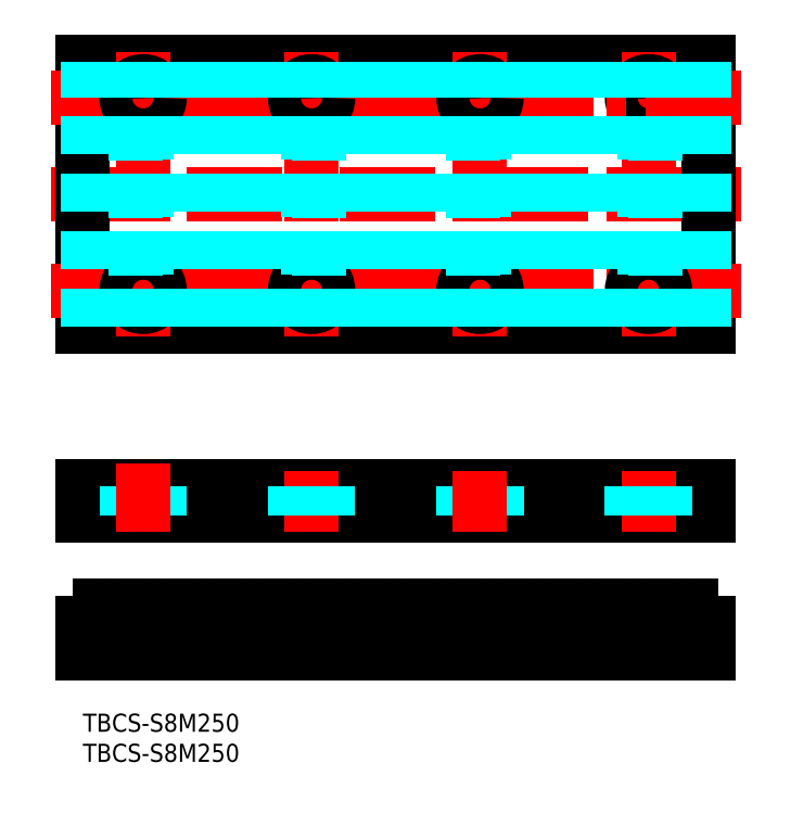
<metadata>
{"format":"dxf","ext":"dxf","renderer":"ezdxf+matplotlib","layout":"modelspace","background":"white","min_lineweight":24,"dpi":150}
</metadata>
<code>
0
SECTION
2
ENTITIES
0
INSERT
8
MSM_CONTINUOUS
2
*U2
10
0
20
0
30
0
0
INSERT
8
MSM_CONTINUOUS
2
*U3
10
0
20
0
30
0
0
LINE
8
MSM_CENTER
10
109.3
20
86.33
30
0
11
-5.337
21
86.33
31
0
0
LINE
8
MSM_CONTINUOUS
10
-1.776e-13
20
64.33
30
0
11
-1.776e-13
21
108.3
31
0
0
LINE
8
MSM_CONTINUOUS
10
-7.1e-15
20
37.84
30
0
11
104
21
37.84
31
0
0
LINE
8
MSM_CONTINUOUS
10
104
20
32.84
30
0
11
-7.1e-15
21
32.84
31
0
0
LINE
8
MSM_CONTINUOUS
10
-7.1e-15
20
37.84
30
0
11
-7.1e-15
21
32.84
31
0
0
LINE
8
MSM_CONTINUOUS
10
104
20
64.33
30
0
11
104
21
108.3
31
0
0
LINE
8
MSM_CONTINUOUS
10
104
20
37.84
30
0
11
104
21
32.84
31
0
0
LINE
8
MSM_CONTINUOUS
10
-1.776e-13
20
108.3
30
0
11
104
21
108.3
31
0
0
LINE
8
MSM_CONTINUOUS
10
-1.776e-13
20
64.33
30
0
11
104
21
64.33
31
0
0
LINE
8
MSM_DASHED
10
96.75
20
15.15
30
0
11
96.75
21
10
31
0
0
LINE
8
MSM_DASHED
10
91.25
20
18
30
0
11
91.25
21
10
31
0
0
LINE
8
MSM_CENTER
10
94
20
19.95
30
0
11
94
21
6.887
31
0
0
LINE
8
MSM_CENTER
10
104
20
98.83
30
0
11
-1.776e-13
21
98.83
31
0
0
LINE
8
MSM_CENTER
10
104
20
73.83
30
0
11
-1.776e-13
21
73.83
31
0
0
LINE
8
MSM_CENTER
10
94
20
62.7
30
0
11
94
21
110
31
0
0
LINE
8
MSM_CENTER
10
10
20
62.7
30
0
11
10
21
110
31
0
0
LINE
8
MSM_CENTER
10
66
20
62.7
30
0
11
66
21
110
31
0
0
LINE
8
MSM_CENTER
10
38
20
62.7
30
0
11
38
21
110
31
0
0
CIRCLE
8
MSM_CONTINUOUS
10
94
20
102.3
30
0
40
2.75
0
LINE
8
MSM_CENTER
10
109.3
20
102.3
30
0
11
-5.337
21
102.3
31
0
0
LINE
8
MSM_CENTER
10
109.3
20
70.33
30
0
11
-5.337
21
70.33
31
0
0
CIRCLE
8
MSM_CONTINUOUS
10
94
20
70.33
30
0
40
2.75
0
CIRCLE
8
MSM_CONTINUOUS
10
66
20
70.33
30
0
40
2.75
0
CIRCLE
8
MSM_CONTINUOUS
10
38
20
70.33
30
0
40
2.75
0
CIRCLE
8
MSM_CONTINUOUS
10
10
20
70.33
30
0
40
2.75
0
CIRCLE
8
MSM_CONTINUOUS
10
10
20
102.3
30
0
40
2.75
0
CIRCLE
8
MSM_CONTINUOUS
10
38
20
102.3
30
0
40
2.75
0
CIRCLE
8
MSM_CONTINUOUS
10
66
20
102.3
30
0
40
2.75
0
LINE
8
MSM_CENTER
10
66
20
19.95
30
0
11
66
21
6.887
31
0
0
LINE
8
MSM_DASHED
10
63.25
20
15.15
30
0
11
63.25
21
10
31
0
0
LINE
8
MSM_DASHED
10
68.75
20
18
30
0
11
68.75
21
10
31
0
0
LINE
8
MSM_DASHED
10
40.75
20
15.15
30
0
11
40.75
21
10
31
0
0
LINE
8
MSM_DASHED
10
35.25
20
18
30
0
11
35.25
21
10
31
0
0
LINE
8
MSM_CENTER
10
38
20
19.95
30
0
11
38
21
6.887
31
0
0
LINE
8
MSM_CENTER
10
10
20
19.95
30
0
11
10
21
6.887
31
0
0
LINE
8
MSM_DASHED
10
12.75
20
18
30
0
11
12.75
21
10
31
0
0
LINE
8
MSM_DASHED
10
7.25
20
15.15
30
0
11
7.25
21
10
31
0
0
LINE
8
MSM_DASHED
10
63.25
20
37.84
30
0
11
63.25
21
32.84
31
0
0
LINE
8
MSM_DASHED
10
68.75
20
37.84
30
0
11
68.75
21
32.84
31
0
0
LINE
8
MSM_CENTER
10
66
20
40.37
30
0
11
66
21
30.31
31
0
0
LINE
8
MSM_CENTER
10
94
20
40.37
30
0
11
94
21
30.31
31
0
0
LINE
8
MSM_DASHED
10
91.25
20
37.84
30
0
11
91.25
21
32.84
31
0
0
LINE
8
MSM_DASHED
10
96.75
20
37.84
30
0
11
96.75
21
32.84
31
0
0
LINE
8
MSM_CENTER
10
38
20
40.37
30
0
11
38
21
30.31
31
0
0
LINE
8
MSM_DASHED
10
35.25
20
37.84
30
0
11
35.25
21
32.84
31
0
0
LINE
8
MSM_DASHED
10
40.75
20
37.84
30
0
11
40.75
21
32.84
31
0
0
LINE
8
MSM_DASHED
10
7.25
20
37.84
30
0
11
7.25
21
32.84
31
0
0
LINE
8
MSM_DASHED
10
12.75
20
37.84
30
0
11
12.75
21
32.84
31
0
0
LINE
8
MSM_CENTER
10
10
20
41.5
30
0
11
10
21
30.31
31
0
0
ARC
8
MSM_CONTINUOUS
10
42.88
20
17.49
30
0
40
0.51
50
90
51
155.4
0
ARC
8
MSM_CONTINUOUS
10
37.4
20
19.07
30
0
40
5.2
50
311
51
344.7
0
LINE
8
MSM_CONTINUOUS
10
-7.1e-15
20
10
30
0
11
104
21
10
31
0
0
LINE
8
MSM_CONTINUOUS
10
-7.1e-15
20
10
30
0
11
-7.1e-15
21
15.15
31
0
0
LINE
8
MSM_CONTINUOUS
10
21.12
20
18
30
0
11
18.88
21
18
31
0
0
LINE
8
MSM_CONTINUOUS
10
7.189
20
15.15
30
0
11
8.811
21
15.15
31
0
0
ARC
8
MSM_CONTINUOUS
10
-2.6
20
19.07
30
0
40
5.2
50
311
51
344.7
0
LINE
8
MSM_CONTINUOUS
10
0.8109
20
15.15
30
0
11
-7.1e-15
21
15.15
31
0
0
ARC
8
MSM_CONTINUOUS
10
10.6
20
19.07
30
0
40
5.2
50
195.3
51
229
0
LINE
8
MSM_CONTINUOUS
10
5.121
20
18
30
0
11
2.879
21
18
31
0
0
ARC
8
MSM_CONTINUOUS
10
2.879
20
17.49
30
0
40
0.51
50
90
51
155.4
0
ARC
8
MSM_CONTINUOUS
10
5.121
20
17.49
30
0
40
0.51
50
24.62
51
90
0
ARC
8
MSM_CONTINUOUS
10
13.12
20
17.49
30
0
40
0.51
50
24.62
51
90
0
ARC
8
MSM_CONTINUOUS
10
18.6
20
19.07
30
0
40
5.2
50
195.3
51
229
0
ARC
8
MSM_CONTINUOUS
10
5.4
20
19.07
30
0
40
5.2
50
311
51
344.7
0
ARC
8
MSM_CONTINUOUS
10
10.88
20
17.49
30
0
40
0.51
50
90
51
155.4
0
LINE
8
MSM_CONTINUOUS
10
13.12
20
18
30
0
11
10.88
21
18
31
0
0
ARC
8
MSM_CONTINUOUS
10
13.4
20
19.07
30
0
40
5.2
50
311
51
344.7
0
LINE
8
MSM_CONTINUOUS
10
16.81
20
15.15
30
0
11
15.19
21
15.15
31
0
0
ARC
8
MSM_CONTINUOUS
10
18.88
20
17.49
30
0
40
0.51
50
90
51
155.4
0
ARC
8
MSM_CONTINUOUS
10
34.6
20
19.07
30
0
40
5.2
50
195.3
51
229
0
ARC
8
MSM_CONTINUOUS
10
21.4
20
19.07
30
0
40
5.2
50
311
51
344.7
0
ARC
8
MSM_CONTINUOUS
10
26.6
20
19.07
30
0
40
5.2
50
195.3
51
229
0
LINE
8
MSM_CONTINUOUS
10
23.19
20
15.15
30
0
11
24.81
21
15.15
31
0
0
ARC
8
MSM_CONTINUOUS
10
21.12
20
17.49
30
0
40
0.51
50
24.62
51
90
0
LINE
8
MSM_CONTINUOUS
10
29.12
20
18
30
0
11
26.88
21
18
31
0
0
ARC
8
MSM_CONTINUOUS
10
26.88
20
17.49
30
0
40
0.51
50
90
51
155.4
0
ARC
8
MSM_CONTINUOUS
10
29.12
20
17.49
30
0
40
0.51
50
24.62
51
90
0
LINE
8
MSM_CONTINUOUS
10
37.12
20
18
30
0
11
34.88
21
18
31
0
0
ARC
8
MSM_CONTINUOUS
10
29.4
20
19.07
30
0
40
5.2
50
311
51
344.7
0
LINE
8
MSM_CONTINUOUS
10
32.81
20
15.15
30
0
11
31.19
21
15.15
31
0
0
ARC
8
MSM_CONTINUOUS
10
34.88
20
17.49
30
0
40
0.51
50
90
51
155.4
0
ARC
8
MSM_CONTINUOUS
10
42.6
20
19.07
30
0
40
5.2
50
195.3
51
229
0
LINE
8
MSM_CONTINUOUS
10
39.19
20
15.15
30
0
11
40.81
21
15.15
31
0
0
ARC
8
MSM_CONTINUOUS
10
37.12
20
17.49
30
0
40
0.51
50
24.62
51
90
0
LINE
8
MSM_CONTINUOUS
10
104
20
10
30
0
11
104
21
15.15
31
0
0
ARC
8
MSM_CONTINUOUS
10
85.4
20
19.07
30
0
40
5.2
50
311
51
344.7
0
ARC
8
MSM_CONTINUOUS
10
61.4
20
19.07
30
0
40
5.2
50
311
51
344.7
0
ARC
8
MSM_CONTINUOUS
10
58.6
20
19.07
30
0
40
5.2
50
195.3
51
229
0
LINE
8
MSM_CONTINUOUS
10
48.81
20
15.15
30
0
11
47.19
21
15.15
31
0
0
ARC
8
MSM_CONTINUOUS
10
50.6
20
19.07
30
0
40
5.2
50
195.3
51
229
0
ARC
8
MSM_CONTINUOUS
10
45.12
20
17.49
30
0
40
0.51
50
24.62
51
90
0
LINE
8
MSM_CONTINUOUS
10
45.12
20
18
30
0
11
42.88
21
18
31
0
0
ARC
8
MSM_CONTINUOUS
10
45.4
20
19.07
30
0
40
5.2
50
311
51
344.7
0
LINE
8
MSM_CONTINUOUS
10
53.12
20
18
30
0
11
50.88
21
18
31
0
0
ARC
8
MSM_CONTINUOUS
10
50.88
20
17.49
30
0
40
0.51
50
90
51
155.4
0
ARC
8
MSM_CONTINUOUS
10
53.12
20
17.49
30
0
40
0.51
50
24.62
51
90
0
LINE
8
MSM_CONTINUOUS
10
61.12
20
18
30
0
11
58.88
21
18
31
0
0
ARC
8
MSM_CONTINUOUS
10
53.4
20
19.07
30
0
40
5.2
50
311
51
344.7
0
LINE
8
MSM_CONTINUOUS
10
55.19
20
15.15
30
0
11
56.81
21
15.15
31
0
0
ARC
8
MSM_CONTINUOUS
10
58.88
20
17.49
30
0
40
0.51
50
90
51
155.4
0
ARC
8
MSM_CONTINUOUS
10
66.6
20
19.07
30
0
40
5.2
50
195.3
51
229
0
LINE
8
MSM_CONTINUOUS
10
64.81
20
15.15
30
0
11
63.19
21
15.15
31
0
0
ARC
8
MSM_CONTINUOUS
10
61.12
20
17.49
30
0
40
0.51
50
24.62
51
90
0
ARC
8
MSM_CONTINUOUS
10
77.12
20
17.49
30
0
40
0.51
50
24.62
51
90
0
ARC
8
MSM_CONTINUOUS
10
82.6
20
19.07
30
0
40
5.2
50
195.3
51
229
0
LINE
8
MSM_CONTINUOUS
10
71.19
20
15.15
30
0
11
72.81
21
15.15
31
0
0
ARC
8
MSM_CONTINUOUS
10
74.6
20
19.07
30
0
40
5.2
50
195.3
51
229
0
LINE
8
MSM_CONTINUOUS
10
69.12
20
18
30
0
11
66.88
21
18
31
0
0
ARC
8
MSM_CONTINUOUS
10
66.88
20
17.49
30
0
40
0.51
50
90
51
155.4
0
ARC
8
MSM_CONTINUOUS
10
69.12
20
17.49
30
0
40
0.51
50
24.62
51
90
0
ARC
8
MSM_CONTINUOUS
10
69.4
20
19.07
30
0
40
5.2
50
311
51
344.7
0
ARC
8
MSM_CONTINUOUS
10
74.88
20
17.49
30
0
40
0.51
50
90
51
155.4
0
LINE
8
MSM_CONTINUOUS
10
77.12
20
18
30
0
11
74.88
21
18
31
0
0
LINE
8
MSM_CONTINUOUS
10
85.12
20
18
30
0
11
82.88
21
18
31
0
0
ARC
8
MSM_CONTINUOUS
10
77.4
20
19.07
30
0
40
5.2
50
311
51
344.7
0
LINE
8
MSM_CONTINUOUS
10
80.81
20
15.15
30
0
11
79.19
21
15.15
31
0
0
ARC
8
MSM_CONTINUOUS
10
82.88
20
17.49
30
0
40
0.51
50
90
51
155.4
0
ARC
8
MSM_CONTINUOUS
10
90.6
20
19.07
30
0
40
5.2
50
195.3
51
229
0
LINE
8
MSM_CONTINUOUS
10
87.19
20
15.15
30
0
11
88.81
21
15.15
31
0
0
ARC
8
MSM_CONTINUOUS
10
85.12
20
17.49
30
0
40
0.51
50
24.62
51
90
0
LINE
8
MSM_CONTINUOUS
10
101.1
20
18
30
0
11
98.88
21
18
31
0
0
ARC
8
MSM_CONTINUOUS
10
98.6
20
19.07
30
0
40
5.2
50
195.3
51
229
0
LINE
8
MSM_CONTINUOUS
10
93.12
20
18
30
0
11
90.88
21
18
31
0
0
ARC
8
MSM_CONTINUOUS
10
90.88
20
17.49
30
0
40
0.51
50
90
51
155.4
0
ARC
8
MSM_CONTINUOUS
10
93.12
20
17.49
30
0
40
0.51
50
24.62
51
90
0
ARC
8
MSM_CONTINUOUS
10
93.4
20
19.07
30
0
40
5.2
50
311
51
344.7
0
LINE
8
MSM_CONTINUOUS
10
95.19
20
15.15
30
0
11
96.81
21
15.15
31
0
0
ARC
8
MSM_CONTINUOUS
10
98.88
20
17.49
30
0
40
0.51
50
90
51
155.4
0
ARC
8
MSM_CONTINUOUS
10
106.6
20
19.07
30
0
40
5.2
50
195.3
51
229
0
LINE
8
MSM_CONTINUOUS
10
103.2
20
15.15
30
0
11
104
21
15.15
31
0
0
ARC
8
MSM_CONTINUOUS
10
101.1
20
17.49
30
0
40
0.51
50
24.62
51
90
0
LINE
8
MSM_DASHED
10
50.6
20
64.33
30
0
11
50.6
21
108.3
31
0
0
LINE
8
MSM_DASHED
10
48.81
20
64.33
30
0
11
48.81
21
108.3
31
0
0
LINE
8
MSM_DASHED
10
47.19
20
64.33
30
0
11
47.19
21
108.3
31
0
0
LINE
8
MSM_DASHED
10
45.4
20
64.33
30
0
11
45.4
21
108.3
31
0
0
LINE
8
MSM_DASHED
10
37.4
20
64.33
30
0
11
37.4
21
67.65
31
0
0
LINE
8
MSM_DASHED
10
39.19
20
64.33
30
0
11
39.19
21
67.85
31
0
0
LINE
8
MSM_DASHED
10
40.81
20
64.33
30
0
11
40.81
21
108.3
31
0
0
LINE
8
MSM_DASHED
10
42.6
20
64.33
30
0
11
42.6
21
108.3
31
0
0
LINE
8
MSM_DASHED
10
29.4
20
64.33
30
0
11
29.4
21
108.3
31
0
0
LINE
8
MSM_DASHED
10
31.19
20
64.33
30
0
11
31.19
21
108.3
31
0
0
LINE
8
MSM_DASHED
10
32.81
20
64.33
30
0
11
32.81
21
108.3
31
0
0
LINE
8
MSM_DASHED
10
34.6
20
64.33
30
0
11
34.6
21
108.3
31
0
0
LINE
8
MSM_DASHED
10
21.4
20
64.33
30
0
11
21.4
21
108.3
31
0
0
LINE
8
MSM_DASHED
10
23.19
20
64.33
30
0
11
23.19
21
108.3
31
0
0
LINE
8
MSM_DASHED
10
24.81
20
64.33
30
0
11
24.81
21
108.3
31
0
0
LINE
8
MSM_DASHED
10
26.6
20
64.33
30
0
11
26.6
21
108.3
31
0
0
LINE
8
MSM_DASHED
10
13.4
20
64.33
30
0
11
13.4
21
108.3
31
0
0
LINE
8
MSM_DASHED
10
15.19
20
64.33
30
0
11
15.19
21
108.3
31
0
0
LINE
8
MSM_DASHED
10
16.81
20
64.33
30
0
11
16.81
21
108.3
31
0
0
LINE
8
MSM_DASHED
10
18.6
20
64.33
30
0
11
18.6
21
108.3
31
0
0
LINE
8
MSM_DASHED
10
5.396
20
64.33
30
0
11
5.396
21
108.3
31
0
0
LINE
8
MSM_DASHED
10
7.189
20
64.33
30
0
11
7.189
21
108.3
31
0
0
LINE
8
MSM_DASHED
10
8.811
20
64.33
30
0
11
8.811
21
67.85
31
0
0
LINE
8
MSM_DASHED
10
10.6
20
64.33
30
0
11
10.6
21
67.65
31
0
0
LINE
8
MSM_DASHED
10
0.8109
20
64.33
30
0
11
0.8109
21
108.3
31
0
0
LINE
8
MSM_DASHED
10
2.604
20
64.33
30
0
11
2.604
21
108.3
31
0
0
LINE
8
MSM_DASHED
10
8.811
20
104.8
30
0
11
8.811
21
108.3
31
0
0
LINE
8
MSM_DASHED
10
10.6
20
105
30
0
11
10.6
21
108.3
31
0
0
LINE
8
MSM_DASHED
10
10.6
20
73.02
30
0
11
10.6
21
99.65
31
0
0
LINE
8
MSM_DASHED
10
8.811
20
72.81
30
0
11
8.811
21
99.85
31
0
0
LINE
8
MSM_DASHED
10
39.19
20
72.81
30
0
11
39.19
21
99.85
31
0
0
LINE
8
MSM_DASHED
10
37.4
20
73.02
30
0
11
37.4
21
99.65
31
0
0
LINE
8
MSM_DASHED
10
39.19
20
104.8
30
0
11
39.19
21
108.3
31
0
0
LINE
8
MSM_DASHED
10
37.4
20
105
30
0
11
37.4
21
108.3
31
0
0
LINE
8
MSM_DASHED
10
64.81
20
72.81
30
0
11
64.81
21
99.85
31
0
0
LINE
8
MSM_DASHED
10
61.4
20
64.33
30
0
11
61.4
21
108.3
31
0
0
LINE
8
MSM_DASHED
10
63.19
20
64.33
30
0
11
63.19
21
108.3
31
0
0
LINE
8
MSM_DASHED
10
58.6
20
64.33
30
0
11
58.6
21
108.3
31
0
0
LINE
8
MSM_DASHED
10
56.81
20
64.33
30
0
11
56.81
21
108.3
31
0
0
LINE
8
MSM_DASHED
10
55.19
20
64.33
30
0
11
55.19
21
108.3
31
0
0
LINE
8
MSM_DASHED
10
53.4
20
64.33
30
0
11
53.4
21
108.3
31
0
0
LINE
8
MSM_DASHED
10
66.6
20
73.02
30
0
11
66.6
21
99.65
31
0
0
LINE
8
MSM_DASHED
10
93.4
20
73.02
30
0
11
93.4
21
99.65
31
0
0
LINE
8
MSM_DASHED
10
85.4
20
64.33
30
0
11
85.4
21
108.3
31
0
0
LINE
8
MSM_DASHED
10
87.19
20
64.33
30
0
11
87.19
21
108.3
31
0
0
LINE
8
MSM_DASHED
10
88.81
20
64.33
30
0
11
88.81
21
108.3
31
0
0
LINE
8
MSM_DASHED
10
90.6
20
64.33
30
0
11
90.6
21
108.3
31
0
0
LINE
8
MSM_DASHED
10
77.4
20
64.33
30
0
11
77.4
21
108.3
31
0
0
LINE
8
MSM_DASHED
10
79.19
20
64.33
30
0
11
79.19
21
108.3
31
0
0
LINE
8
MSM_DASHED
10
80.81
20
64.33
30
0
11
80.81
21
108.3
31
0
0
LINE
8
MSM_DASHED
10
82.6
20
64.33
30
0
11
82.6
21
108.3
31
0
0
LINE
8
MSM_DASHED
10
69.4
20
64.33
30
0
11
69.4
21
108.3
31
0
0
LINE
8
MSM_DASHED
10
71.19
20
64.33
30
0
11
71.19
21
108.3
31
0
0
LINE
8
MSM_DASHED
10
72.81
20
64.33
30
0
11
72.81
21
108.3
31
0
0
LINE
8
MSM_DASHED
10
74.6
20
64.33
30
0
11
74.6
21
108.3
31
0
0
LINE
8
MSM_DASHED
10
93.4
20
105
30
0
11
93.4
21
108.3
31
0
0
LINE
8
MSM_DASHED
10
101.4
20
64.33
30
0
11
101.4
21
108.3
31
0
0
LINE
8
MSM_DASHED
10
103.2
20
64.33
30
0
11
103.2
21
108.3
31
0
0
LINE
8
MSM_DASHED
10
96.81
20
64.33
30
0
11
96.81
21
108.3
31
0
0
LINE
8
MSM_DASHED
10
98.6
20
64.33
30
0
11
98.6
21
108.3
31
0
0
LINE
8
MSM_DASHED
10
95.19
20
104.8
30
0
11
95.19
21
108.3
31
0
0
LINE
8
MSM_DASHED
10
95.19
20
72.81
30
0
11
95.19
21
99.85
31
0
0
LINE
8
MSM_DASHED
10
95.19
20
64.33
30
0
11
95.19
21
67.85
31
0
0
LINE
8
MSM_DASHED
10
93.4
20
64.33
30
0
11
93.4
21
67.65
31
0
0
LINE
8
MSM_DASHED
10
66.6
20
64.33
30
0
11
66.6
21
67.65
31
0
0
LINE
8
MSM_DASHED
10
64.81
20
64.33
30
0
11
64.81
21
67.85
31
0
0
LINE
8
MSM_DASHED
10
64.81
20
104.8
30
0
11
64.81
21
108.3
31
0
0
LINE
8
MSM_DASHED
10
66.6
20
105
30
0
11
66.6
21
108.3
31
0
0
ENDSEC
0
EOF

</code>
